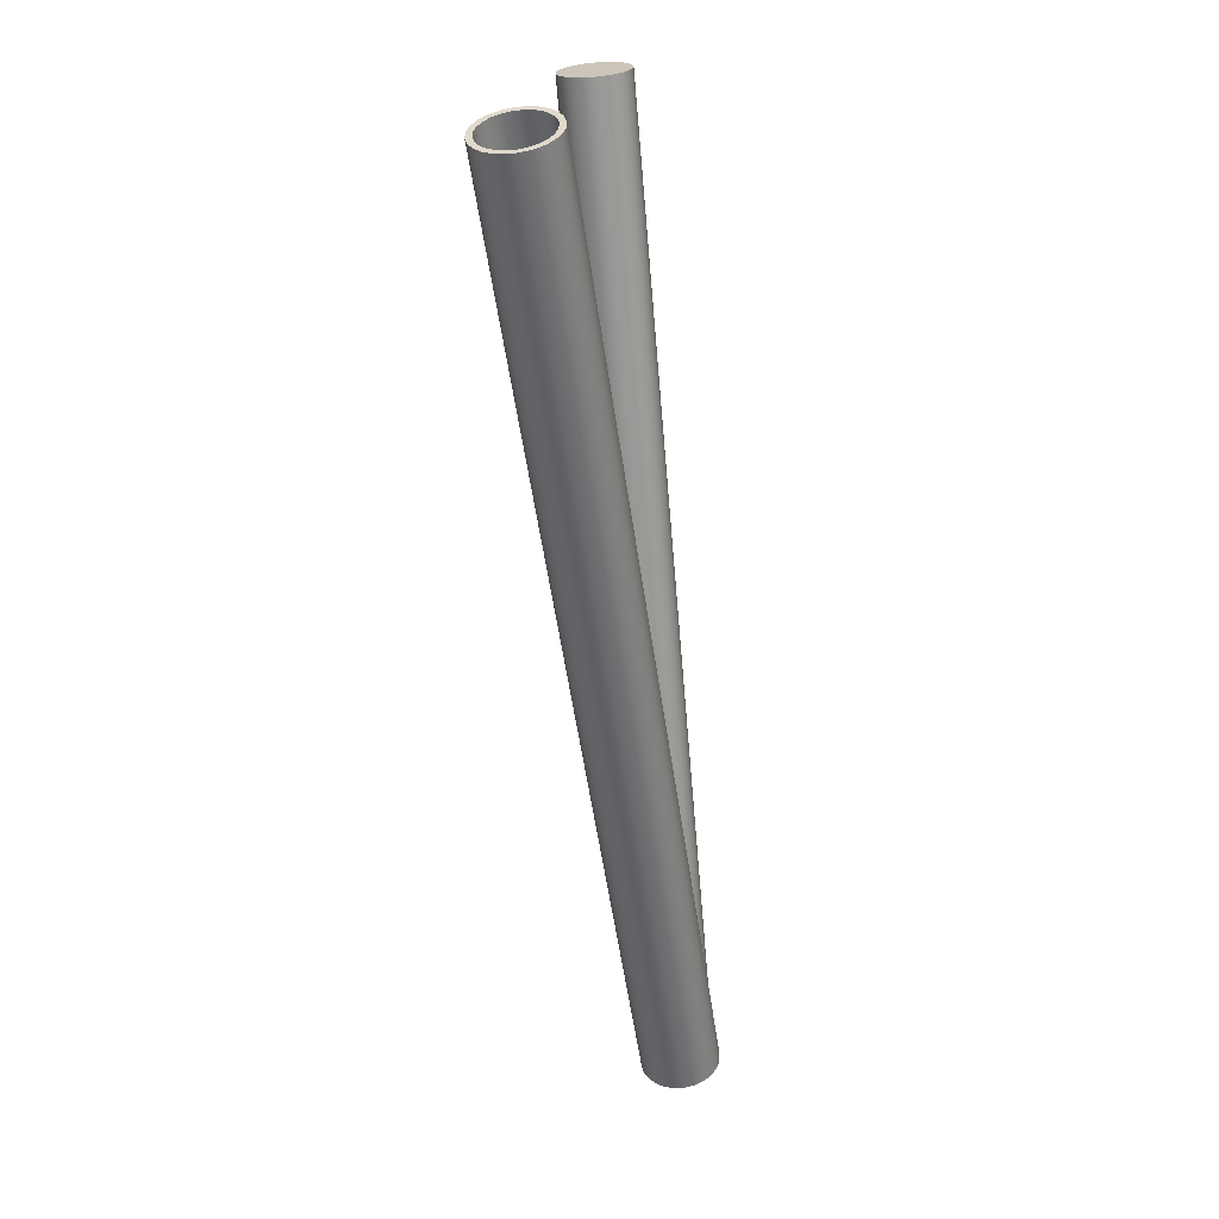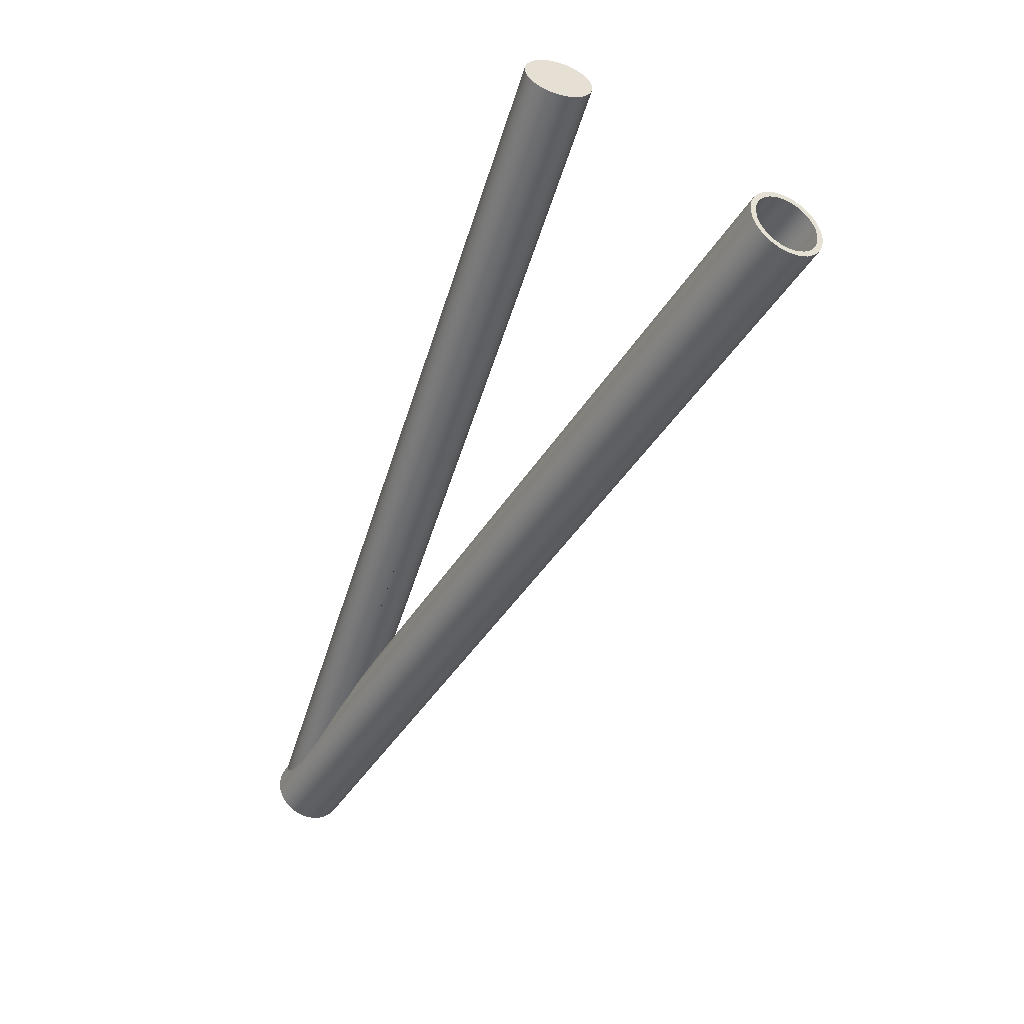
<metadata>
{"format":"obj","ext":"obj","renderer":"f3d","projection":"perspective","resolution":1024,"background":"white","views":[{"elev":0.5,"azim":103.0,"up":"+Y"},{"elev":23.3,"azim":38.9,"up":"+Y"}]}
</metadata>
<code>
o mesh39/mesh39-geometry#mesh39-geometry
v 0.2902 0.5614 -0.01533
v 0.2902 0.5614 -0.009441
v 0.2899 0.5616 -0.01239
v 0.2911 0.5607 -0.01807
v 0.2919 0.5643 -0.01239
v 0.472 0.797 -0.01533
v 0.4729 0.7963 -0.01807
v 0.2911 0.5607 -0.006697
v 0.314 0.5929 -0.01239
v 0.4717 0.7972 -0.01239
v 0.4743 0.7952 -0.02043
v 0.2912 0.5607 -0.01239
v 0.472 0.797 -0.009441
v 0.3362 0.6216 -0.01239
v 0.4729 0.7963 -0.006697
v 0.2924 0.5597 -0.02043
v 0.4733 0.796 -0.01489
v 0.2914 0.5605 -0.01489
v 0.2914 0.5605 -0.009877
v 0.473 0.7962 -0.01239
v 0.2942 0.5583 -0.02224
v 0.474 0.7954 -0.01723
v 0.2924 0.5597 -0.004341
v 0.4733 0.796 -0.009877
v 0.4761 0.7938 -0.02224
v 0.2933 0.559 -0.01924
v 0.2922 0.5599 -0.01723
v 0.3327 0.6139 -0.01489
v 0.3292 0.6078 -0.01723
v 0.4752 0.7945 -0.01924
v 0.3339 0.616 -0.01239
v 0.2922 0.5599 -0.007539
v 0.3118 0.5873 -0.01239
v 0.3327 0.6139 -0.009877
v 0.4743 0.7952 -0.004341
v 0.2963 0.5567 -0.02337
v 0.2949 0.5578 -0.02078
v 0.3235 0.5981 -0.01924
v 0.474 0.7954 -0.007539
v 0.2933 0.559 -0.005532
v 0.2942 0.5583 -0.002534
v 0.4767 0.7934 -0.02078
v 0.4782 0.7922 -0.02337
v 0.3162 0.5855 -0.02078
v 0.3292 0.6078 -0.007539
v 0.4752 0.7945 -0.005532
v 0.4761 0.7938 -0.002534
v 0.2986 0.5549 -0.02376
v 0.2967 0.5564 -0.02175
v 0.3077 0.5707 -0.02175
v 0.3235 0.5981 -0.005532
v 0.2949 0.5578 -0.003992
v 0.2963 0.5567 -0.001397
v 0.4785 0.792 -0.02175
v 0.4804 0.7905 -0.02376
v 0.3162 0.5855 -0.003992
v 0.4782 0.7922 -0.001397
v 0.4767 0.7934 -0.003992
v 0.3008 0.5532 -0.02337
v 0.2986 0.5549 -0.02208
v 0.3077 0.5707 -0.003024
v 0.2967 0.5564 -0.003024
v 0.2986 0.5549 -0.00101
v 0.4804 0.7905 -0.02208
v 0.4827 0.7888 -0.02337
v 0.3118 0.5873 -0.02208
v 0.3009 0.554 -0.02175
v 0.4804 0.7905 -0.00101
v 0.4785 0.792 -0.003024
v 0.4823 0.789 -0.02175
v 0.3029 0.5516 -0.02224
v 0.3005 0.5535 -0.02175
v 0.3141 0.5864 -0.02175
v 0.3094 0.5883 -0.02175
v 0.3031 0.5531 -0.02078
v 0.2986 0.5549 -0.002693
v 0.3008 0.5532 -0.001397
v 0.3009 0.554 -0.02175
v 0.4841 0.7876 -0.02078
v 0.4847 0.7871 -0.02224
v 0.3023 0.5521 -0.02078
v 0.3009 0.554 -0.02175
v 0.314 0.5929 -0.02208
v 0.3117 0.5939 -0.02175
v 0.2963 0.5559 -0.02175
v 0.2963 0.5559 -0.003024
v 0.3009 0.554 -0.003024
v 0.3118 0.5873 -0.002693
v 0.3005 0.5535 -0.003024
v 0.4827 0.7888 -0.001397
v 0.4804 0.7905 -0.002693
v 0.3031 0.5531 -0.02078
v 0.3047 0.5502 -0.02043
v 0.3038 0.5509 -0.01924
v 0.3164 0.592 -0.02175
v 0.3096 0.5948 -0.02078
v 0.3073 0.5891 -0.02078
v 0.3009 0.554 -0.003024
v 0.3094 0.5883 -0.003024
v 0.3141 0.5864 -0.003024
v 0.3031 0.5531 -0.003992
v 0.3009 0.554 -0.003024
v 0.3029 0.5516 -0.002534
v 0.3023 0.5521 -0.003992
v 0.3049 0.5523 -0.01924
v 0.4856 0.7865 -0.01924
v 0.4865 0.7858 -0.02043
v 0.4057 0.8181 -0.02208
v 0.3162 0.5855 -0.02078
v 0.4034 0.819 -0.02175
v 0.3049 0.5524 -0.01924
v 0.4012 0.8199 -0.02078
v 0.2941 0.5568 -0.003992
v 0.2941 0.5568 -0.02078
v 0.3073 0.5891 -0.003992
v 0.314 0.5929 -0.002693
v 0.3117 0.5939 -0.003024
v 0.4847 0.7871 -0.002534
v 0.4823 0.789 -0.003024
v 0.4879 0.7847 -0.01807
v 0.305 0.55 -0.01723
v 0.408 0.8172 -0.02175
v 0.3185 0.5911 -0.02078
v 0.3993 0.8207 -0.01924
v 0.3077 0.5955 -0.01924
v 0.3054 0.5899 -0.01924
v 0.3096 0.5948 -0.003992
v 0.3164 0.592 -0.003024
v 0.3031 0.5531 -0.003992
v 0.3047 0.5502 -0.004341
v 0.4841 0.7876 -0.003992
v 0.3038 0.5509 -0.005532
v 0.3063 0.5517 -0.01723
v 0.4868 0.7855 -0.01723
v 0.3061 0.5491 -0.01807
v 0.408 0.8172 -0.003024
v 0.4057 0.8181 -0.002693
v 0.3181 0.5847 -0.01924
v 0.4012 0.8199 -0.003992
v 0.3049 0.5524 -0.005532
v 0.2922 0.5575 -0.005532
v 0.3054 0.5899 -0.005532
v 0.2922 0.5575 -0.01924
v 0.3077 0.5955 -0.005532
v 0.3162 0.5855 -0.003992
v 0.4034 0.819 -0.003024
v 0.4865 0.7858 -0.004341
v 0.4856 0.7865 -0.005532
v 0.4888 0.784 -0.01533
v 0.4876 0.785 -0.01489
v 0.3057 0.5494 -0.01489
v 0.4102 0.8163 -0.003992
v 0.4102 0.8163 -0.02078
v 0.3204 0.5904 -0.01924
v 0.4135 0.8149 -0.01723
v 0.3064 0.5518 -0.01723
v 0.2908 0.5581 -0.01723
v 0.3993 0.8207 -0.005532
v 0.3185 0.5911 -0.003992
v 0.3049 0.5523 -0.005532
v 0.3061 0.5491 -0.006697
v 0.305 0.55 -0.007539
v 0.3072 0.5514 -0.01489
v 0.307 0.5485 -0.01533
v 0.4888 0.784 -0.009441
v 0.4878 0.7848 -0.01239
v 0.306 0.5492 -0.01239
v 0.3064 0.5518 -0.007539
v 0.3979 0.8213 -0.01723
v 0.2908 0.5581 -0.007539
v 0.3181 0.5847 -0.005532
v 0.3063 0.5517 -0.007539
v 0.4879 0.7847 -0.006697
v 0.4868 0.7855 -0.007539
v 0.4891 0.7838 -0.01239
v 0.3075 0.5512 -0.01239
v 0.412 0.8155 -0.005532
v 0.412 0.8155 -0.01924
v 0.3072 0.5514 -0.009877
v 0.304 0.5905 -0.01723
v 0.3979 0.8213 -0.007539
v 0.304 0.5905 -0.007539
v 0.2899 0.5585 -0.009877
v 0.3204 0.5904 -0.005532
v 0.307 0.5485 -0.009441
v 0.3057 0.5494 -0.009877
v 0.3072 0.5514 -0.009877
v 0.3073 0.5482 -0.01239
v 0.4876 0.785 -0.009877
v 0.4144 0.8146 -0.01489
v 0.3218 0.5898 -0.01723
v 0.3072 0.5514 -0.01489
v 0.4135 0.8149 -0.007539
v 0.3195 0.5842 -0.007539
v 0.2899 0.5585 -0.01489
v 0.3063 0.5961 -0.01723
v 0.397 0.8216 -0.009877
v 0.3063 0.5961 -0.007539
v 0.3031 0.5908 -0.009877
v 0.4144 0.8146 -0.009877
v 0.3195 0.5842 -0.01723
v 0.3076 0.5513 -0.01239
v 0.3204 0.5838 -0.009877
v 0.3218 0.5898 -0.007539
v 0.397 0.8216 -0.01489
v 0.2896 0.5586 -0.01239
v 0.3054 0.5965 -0.009877
v 0.4147 0.8145 -0.01239
v 0.3227 0.5894 -0.009877
v 0.3967 0.8218 -0.01239
v 0.3031 0.5908 -0.01489
v 0.3227 0.5894 -0.01489
v 0.3204 0.5838 -0.01489
v 0.3207 0.5836 -0.01239
v 0.3028 0.591 -0.01239
v 0.3054 0.5965 -0.01489
v 0.3051 0.5966 -0.01239
v 0.3207 0.5837 -0.01239
v 0.323 0.5893 -0.01239
f 1 2 3
f 2 1 4
f 3 2 1
f 4 1 2
f 2 5 3
f 3 5 2
f 3 6 1
f 1 6 3
f 1 7 4
f 4 7 1
f 2 4 8
f 8 4 2
f 5 2 9
f 9 2 5
f 10 3 5
f 5 3 10
f 6 3 10
f 10 3 6
f 7 1 6
f 6 1 7
f 11 4 7
f 7 4 11
f 8 4 12
f 12 4 8
f 8 13 2
f 2 13 8
f 9 2 14
f 14 2 9
f 10 5 9
f 9 5 10
f 13 6 10
f 10 6 13
f 6 15 7
f 7 15 6
f 4 11 16
f 16 11 4
f 7 17 11
f 11 17 7
f 12 4 18
f 18 4 12
f 19 8 12
f 12 8 19
f 13 8 15
f 15 8 13
f 10 2 13
f 13 2 10
f 14 2 10
f 10 2 14
f 10 9 14
f 14 9 10
f 6 13 15
f 15 13 6
f 7 15 20
f 20 15 7
f 11 21 16
f 16 21 11
f 18 4 16
f 16 4 18
f 17 7 20
f 20 7 17
f 11 17 22
f 22 17 11
f 18 20 12
f 12 20 18
f 8 19 23
f 23 19 8
f 12 24 19
f 19 24 12
f 23 15 8
f 8 15 23
f 20 15 24
f 24 15 20
f 21 11 25
f 25 11 21
f 26 16 21
f 21 16 26
f 18 16 27
f 27 16 18
f 20 28 17
f 17 28 20
f 17 29 22
f 22 29 17
f 11 22 30
f 30 22 11
f 28 20 18
f 18 20 28
f 12 20 31
f 31 20 12
f 23 19 32
f 32 19 23
f 33 24 12
f 12 24 33
f 19 24 34
f 34 24 19
f 15 23 35
f 35 23 15
f 24 15 35
f 35 15 24
f 24 31 20
f 20 31 24
f 11 30 25
f 25 30 11
f 25 36 21
f 21 36 25
f 27 16 26
f 26 16 27
f 26 21 37
f 37 21 26
f 27 17 18
f 18 17 27
f 18 17 28
f 28 17 18
f 29 17 27
f 27 17 29
f 27 22 29
f 29 22 27
f 22 38 30
f 30 38 22
f 12 31 33
f 33 31 12
f 19 39 32
f 32 39 19
f 23 32 40
f 40 32 23
f 31 24 33
f 33 24 31
f 39 34 24
f 24 34 39
f 34 39 19
f 19 39 34
f 41 35 23
f 23 35 41
f 24 35 39
f 39 35 24
f 25 30 42
f 42 30 25
f 36 25 43
f 43 25 36
f 37 21 36
f 36 21 37
f 26 22 27
f 27 22 26
f 44 26 37
f 37 26 44
f 38 22 26
f 26 22 38
f 44 30 38
f 38 30 44
f 32 39 45
f 45 39 32
f 32 46 40
f 40 46 32
f 23 40 41
f 41 40 23
f 35 41 47
f 47 41 35
f 39 35 46
f 46 35 39
f 30 44 42
f 42 44 30
f 25 42 43
f 43 42 25
f 43 48 36
f 36 48 43
f 37 36 49
f 49 36 37
f 44 38 26
f 26 38 44
f 50 44 37
f 37 44 50
f 46 45 39
f 39 45 46
f 45 46 32
f 32 46 45
f 40 46 51
f 51 46 40
f 41 40 52
f 52 40 41
f 53 47 41
f 41 47 53
f 46 35 47
f 47 35 46
f 50 42 44
f 44 42 50
f 43 42 54
f 54 42 43
f 48 43 55
f 55 43 48
f 49 36 48
f 48 36 49
f 50 37 49
f 49 37 50
f 46 56 51
f 51 56 46
f 51 56 40
f 40 56 51
f 40 56 52
f 52 56 40
f 41 52 53
f 53 52 41
f 47 53 57
f 57 53 47
f 46 47 58
f 58 47 46
f 42 50 54
f 54 50 42
f 43 54 55
f 55 54 43
f 55 59 48
f 48 59 55
f 49 48 60
f 60 48 49
f 60 50 49
f 49 50 60
f 56 46 58
f 58 46 56
f 56 61 52
f 52 61 56
f 53 52 62
f 62 52 53
f 63 57 53
f 53 57 63
f 58 47 57
f 57 47 58
f 60 54 50
f 50 54 60
f 55 54 64
f 64 54 55
f 59 55 65
f 65 55 59
f 60 48 59
f 59 48 60
f 66 50 60
f 60 50 67
f 60 50 66
f 67 50 60
f 58 61 56
f 56 61 58
f 52 61 62
f 62 61 52
f 53 62 63
f 63 62 53
f 57 63 68
f 68 63 57
f 58 57 69
f 69 57 58
f 54 60 64
f 64 60 54
f 55 64 70
f 70 64 55
f 55 70 65
f 65 70 55
f 65 71 59
f 59 71 65
f 60 59 72
f 72 59 60
f 66 73 50
f 50 73 66
f 74 66 60
f 60 66 74
f 50 75 67
f 67 75 50
f 76 60 67
f 67 60 76
f 61 58 69
f 69 58 61
f 61 76 62
f 62 76 61
f 63 62 76
f 76 62 63
f 77 68 63
f 63 68 77
f 69 57 68
f 68 57 69
f 78 64 60
f 60 64 78
f 64 78 70
f 70 78 64
f 65 70 79
f 79 70 65
f 71 65 80
f 80 65 71
f 81 59 71
f 71 59 81
f 72 59 81
f 81 59 72
f 60 72 82
f 82 72 60
f 83 73 66
f 66 73 83
f 73 75 50
f 50 75 73
f 84 66 74
f 74 66 84
f 74 60 85
f 85 60 74
f 67 75 78
f 78 75 67
f 86 60 76
f 76 60 86
f 76 67 87
f 87 67 76
f 69 76 61
f 61 76 69
f 61 88 76
f 61 76 87
f 76 88 61
f 87 76 61
f 63 76 89
f 89 76 63
f 68 77 90
f 90 77 68
f 63 89 77
f 77 89 63
f 69 68 91
f 91 68 69
f 78 60 82
f 82 60 78
f 92 70 78
f 78 70 92
f 70 92 79
f 79 92 70
f 65 79 80
f 80 79 65
f 80 93 71
f 71 93 80
f 81 71 94
f 94 71 81
f 81 82 72
f 72 82 81
f 83 95 73
f 73 95 83
f 84 83 66
f 66 83 84
f 73 44 75
f 75 44 73
f 96 84 74
f 74 84 96
f 86 85 60
f 60 85 86
f 97 74 85
f 85 74 97
f 98 78 75
f 75 78 98
f 87 67 78
f 78 67 87
f 76 99 86
f 86 99 76
f 76 69 91
f 91 69 76
f 100 88 61
f 61 88 100
f 88 99 76
f 76 99 88
f 101 61 87
f 87 61 101
f 76 102 89
f 89 102 76
f 103 90 77
f 77 90 103
f 91 68 90
f 90 68 91
f 77 89 104
f 104 89 77
f 92 78 82
f 82 78 92
f 105 79 92
f 92 79 105
f 80 79 106
f 106 79 80
f 93 80 107
f 107 80 93
f 94 71 93
f 93 71 94
f 94 92 81
f 81 92 94
f 82 81 92
f 92 81 82
f 108 95 83
f 83 95 108
f 95 109 73
f 73 109 95
f 110 83 84
f 84 83 110
f 73 109 44
f 44 109 73
f 44 111 75
f 75 111 44
f 112 84 96
f 96 84 112
f 96 74 97
f 97 74 96
f 113 85 86
f 86 85 113
f 97 85 114
f 114 85 97
f 87 78 98
f 98 78 87
f 98 75 101
f 101 75 98
f 99 115 86
f 86 115 99
f 91 98 76
f 76 98 91
f 100 116 88
f 88 116 100
f 101 100 61
f 61 100 101
f 88 117 99
f 99 117 88
f 101 87 98
f 98 87 101
f 76 98 102
f 102 98 76
f 102 104 89
f 89 104 102
f 90 103 118
f 118 103 90
f 77 104 103
f 103 104 77
f 91 90 119
f 119 90 91
f 79 105 106
f 106 105 79
f 92 94 105
f 105 94 92
f 80 106 107
f 107 106 80
f 120 93 107
f 107 93 120
f 94 93 121
f 121 93 94
f 95 108 122
f 122 108 95
f 83 110 108
f 108 110 83
f 95 123 109
f 109 123 95
f 84 112 110
f 110 112 84
f 109 111 44
f 44 111 109
f 101 75 111
f 111 75 101
f 96 124 112
f 112 124 96
f 125 96 97
f 97 96 125
f 113 114 85
f 85 114 113
f 86 115 113
f 113 115 86
f 126 97 114
f 114 97 126
f 99 127 115
f 115 127 99
f 98 91 119
f 119 91 98
f 128 116 100
f 100 116 128
f 116 117 88
f 88 117 116
f 56 100 101
f 101 100 56
f 117 127 99
f 99 127 117
f 98 129 102
f 102 129 98
f 104 102 129
f 129 102 104
f 130 118 103
f 103 118 130
f 131 90 118
f 118 90 131
f 103 104 132
f 132 104 103
f 119 90 131
f 131 90 119
f 133 106 105
f 105 106 133
f 121 105 94
f 94 105 121
f 107 106 134
f 134 106 107
f 93 120 135
f 135 120 93
f 107 134 120
f 120 134 107
f 121 93 135
f 135 93 121
f 108 136 122
f 122 136 108
f 122 123 95
f 95 123 122
f 110 137 108
f 108 137 110
f 123 138 109
f 109 138 123
f 112 139 110
f 110 139 112
f 109 138 111
f 111 138 109
f 101 111 140
f 140 111 101
f 124 96 125
f 125 96 124
f 124 139 112
f 112 139 124
f 125 97 126
f 126 97 125
f 141 114 113
f 113 114 141
f 115 142 113
f 113 142 115
f 126 114 143
f 143 114 126
f 127 144 115
f 115 144 127
f 119 129 98
f 98 129 119
f 128 137 116
f 116 137 128
f 145 128 100
f 100 128 145
f 116 146 117
f 117 146 116
f 145 100 56
f 56 100 145
f 140 56 101
f 101 56 140
f 117 139 127
f 127 139 117
f 129 132 104
f 104 132 129
f 118 130 147
f 147 130 118
f 103 132 130
f 130 132 103
f 131 118 148
f 148 118 131
f 129 119 131
f 131 119 129
f 106 133 134
f 134 133 106
f 105 121 133
f 133 121 105
f 149 135 120
f 120 135 149
f 120 134 150
f 150 134 120
f 121 135 151
f 151 135 121
f 108 137 136
f 136 137 108
f 122 136 152
f 152 136 122
f 123 122 153
f 153 122 123
f 110 146 137
f 137 146 110
f 123 154 138
f 138 154 123
f 110 139 146
f 146 139 110
f 138 155 111
f 111 155 138
f 140 111 156
f 156 111 140
f 125 157 124
f 124 157 125
f 124 158 139
f 139 158 124
f 126 157 125
f 125 157 126
f 141 143 114
f 114 143 141
f 113 142 141
f 141 142 113
f 115 144 142
f 142 144 115
f 157 126 143
f 143 126 157
f 127 158 144
f 144 158 127
f 137 128 136
f 136 128 137
f 146 116 137
f 137 116 146
f 159 128 145
f 145 128 159
f 139 117 146
f 146 117 139
f 140 145 56
f 56 145 140
f 158 127 139
f 139 127 158
f 132 129 160
f 160 129 132
f 161 147 130
f 130 147 161
f 148 118 147
f 147 118 148
f 130 132 162
f 162 132 130
f 160 131 148
f 148 131 160
f 131 160 129
f 129 160 131
f 163 134 133
f 133 134 163
f 151 133 121
f 121 133 151
f 135 149 164
f 164 149 135
f 120 165 149
f 149 165 120
f 134 163 150
f 150 163 134
f 120 150 166
f 166 150 120
f 151 135 167
f 167 135 151
f 136 159 152
f 152 159 136
f 122 152 153
f 153 152 122
f 153 38 123
f 123 38 153
f 123 38 154
f 154 38 123
f 154 155 138
f 138 155 154
f 111 155 156
f 156 155 111
f 140 156 168
f 168 156 140
f 124 157 169
f 169 157 124
f 169 158 124
f 124 158 169
f 170 143 141
f 141 143 170
f 158 141 142
f 142 141 158
f 158 142 144
f 144 142 158
f 170 157 143
f 143 157 170
f 159 136 128
f 128 136 159
f 171 159 145
f 145 159 171
f 171 145 140
f 140 145 171
f 172 132 160
f 160 132 172
f 147 161 173
f 173 161 147
f 130 162 161
f 161 162 130
f 148 147 174
f 174 147 148
f 132 172 162
f 162 172 132
f 174 160 148
f 148 160 174
f 133 151 163
f 163 151 133
f 175 164 149
f 149 164 175
f 161 135 164
f 164 135 161
f 120 173 165
f 165 173 120
f 149 165 175
f 175 165 149
f 176 150 163
f 163 150 176
f 150 176 166
f 166 176 150
f 120 166 173
f 173 166 120
f 161 167 135
f 135 167 161
f 167 163 151
f 151 163 167
f 51 152 159
f 159 152 51
f 153 152 177
f 177 152 153
f 38 153 178
f 178 153 38
f 38 155 154
f 154 155 38
f 156 155 29
f 29 155 156
f 168 156 179
f 179 156 168
f 168 177 140
f 140 177 168
f 169 157 180
f 180 157 169
f 169 181 158
f 158 181 169
f 141 182 170
f 170 182 141
f 181 141 158
f 158 141 181
f 183 157 170
f 170 157 183
f 184 159 171
f 171 159 184
f 140 184 171
f 171 184 140
f 160 174 172
f 172 174 160
f 185 173 161
f 161 173 185
f 174 147 173
f 173 147 174
f 161 162 186
f 186 162 161
f 187 162 172
f 172 162 187
f 164 175 188
f 188 175 164
f 161 164 185
f 185 164 161
f 173 185 165
f 165 185 173
f 165 188 175
f 175 188 165
f 163 167 176
f 176 167 163
f 187 166 176
f 176 166 187
f 189 173 166
f 166 173 189
f 161 186 167
f 167 186 161
f 152 51 177
f 177 51 152
f 51 159 184
f 184 159 51
f 153 177 178
f 178 177 153
f 155 38 178
f 178 38 155
f 190 29 155
f 155 29 190
f 156 29 191
f 191 29 156
f 179 156 192
f 192 156 179
f 179 193 168
f 168 193 179
f 194 177 168
f 168 177 194
f 140 177 51
f 51 177 140
f 195 180 157
f 157 180 195
f 169 180 196
f 196 180 169
f 169 197 181
f 181 197 169
f 182 141 198
f 198 141 182
f 181 170 182
f 182 170 181
f 198 141 181
f 181 141 198
f 183 195 157
f 157 195 183
f 170 199 183
f 183 199 170
f 140 51 184
f 184 51 140
f 189 172 174
f 174 172 189
f 174 173 189
f 189 173 174
f 162 187 186
f 186 187 162
f 172 189 187
f 187 189 172
f 185 164 188
f 188 164 185
f 188 165 185
f 185 165 188
f 186 176 167
f 167 176 186
f 166 187 189
f 189 187 166
f 176 186 187
f 187 186 176
f 178 177 193
f 193 177 178
f 178 193 155
f 155 193 178
f 29 190 191
f 191 190 29
f 155 200 190
f 190 200 155
f 156 191 201
f 201 191 156
f 156 190 192
f 192 190 156
f 179 192 202
f 202 192 179
f 203 193 179
f 179 193 203
f 168 193 45
f 45 193 168
f 204 177 194
f 194 177 204
f 168 204 194
f 194 204 168
f 180 195 196
f 196 195 180
f 196 195 169
f 169 195 196
f 205 197 169
f 169 197 205
f 197 170 181
f 181 170 197
f 181 182 198
f 198 182 181
f 195 183 206
f 206 183 195
f 199 170 207
f 207 170 199
f 197 183 199
f 199 183 197
f 177 45 193
f 193 45 177
f 155 193 200
f 200 193 155
f 191 190 201
f 201 190 191
f 190 200 208
f 208 200 190
f 201 190 156
f 156 190 201
f 192 190 28
f 28 190 192
f 192 208 202
f 202 208 192
f 202 200 179
f 179 200 202
f 209 193 203
f 203 193 209
f 179 209 203
f 203 209 179
f 168 45 204
f 204 45 168
f 45 177 204
f 204 177 45
f 169 195 205
f 205 195 169
f 197 205 210
f 210 205 197
f 207 170 197
f 197 170 207
f 183 5 206
f 206 5 183
f 206 211 195
f 195 211 206
f 197 199 207
f 207 199 197
f 210 183 197
f 197 183 210
f 193 34 200
f 200 34 193
f 200 14 208
f 208 14 200
f 208 28 190
f 190 28 208
f 192 28 212
f 212 28 192
f 213 208 192
f 192 208 213
f 202 208 14
f 14 208 202
f 214 200 202
f 202 200 214
f 179 200 34
f 34 200 179
f 34 193 209
f 209 193 34
f 179 34 209
f 209 34 179
f 205 195 211
f 211 195 205
f 205 206 210
f 210 206 205
f 5 183 215
f 215 183 5
f 210 206 5
f 5 206 210
f 211 206 216
f 216 206 211
f 217 183 210
f 210 183 217
f 14 200 31
f 31 200 14
f 28 208 212
f 212 208 28
f 192 212 213
f 213 212 192
f 212 208 213
f 213 208 212
f 202 14 31
f 31 14 202
f 218 200 214
f 214 200 218
f 202 218 214
f 214 218 202
f 205 211 216
f 216 211 205
f 216 206 205
f 205 206 216
f 215 183 217
f 217 183 215
f 210 5 215
f 215 5 210
f 210 215 217
f 217 215 210
f 31 200 219
f 219 200 31
f 202 31 219
f 219 31 202
f 219 200 218
f 218 200 219
f 202 219 218
f 218 219 202

</code>
